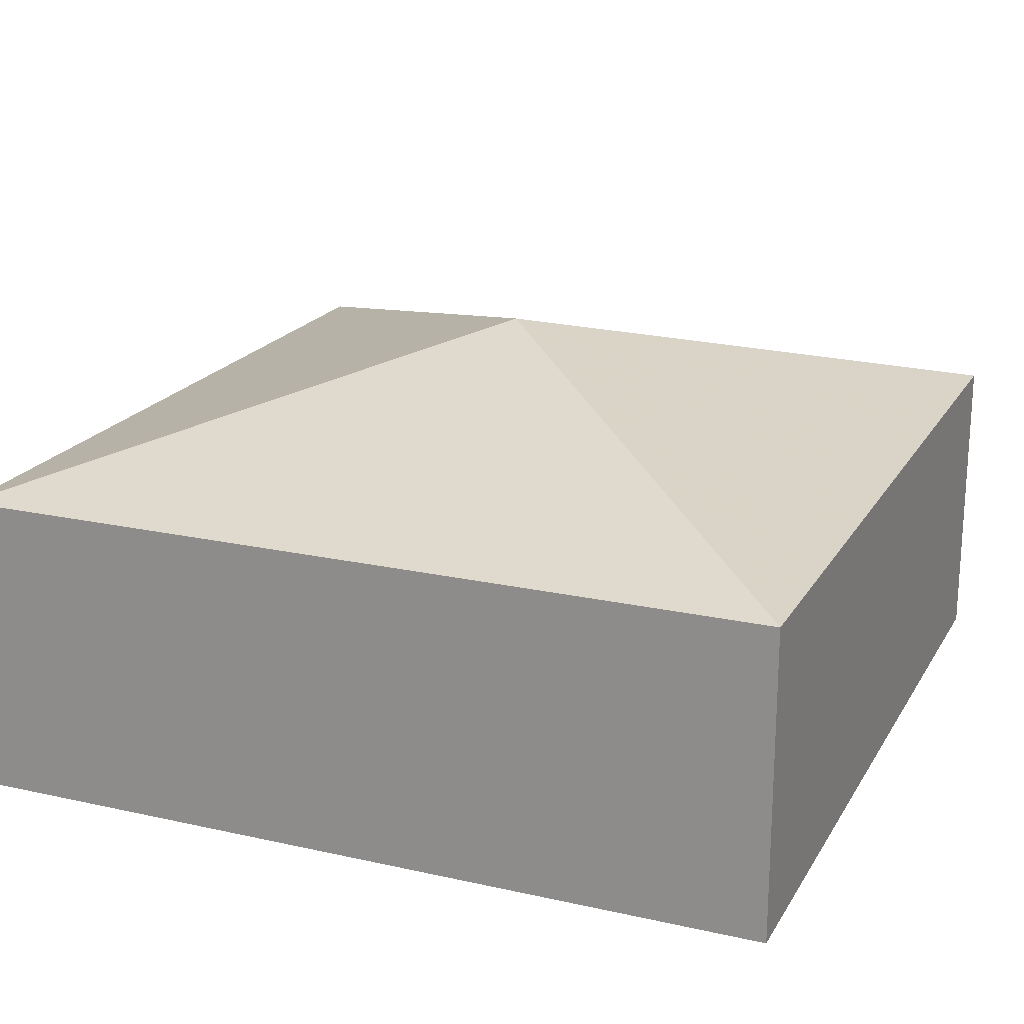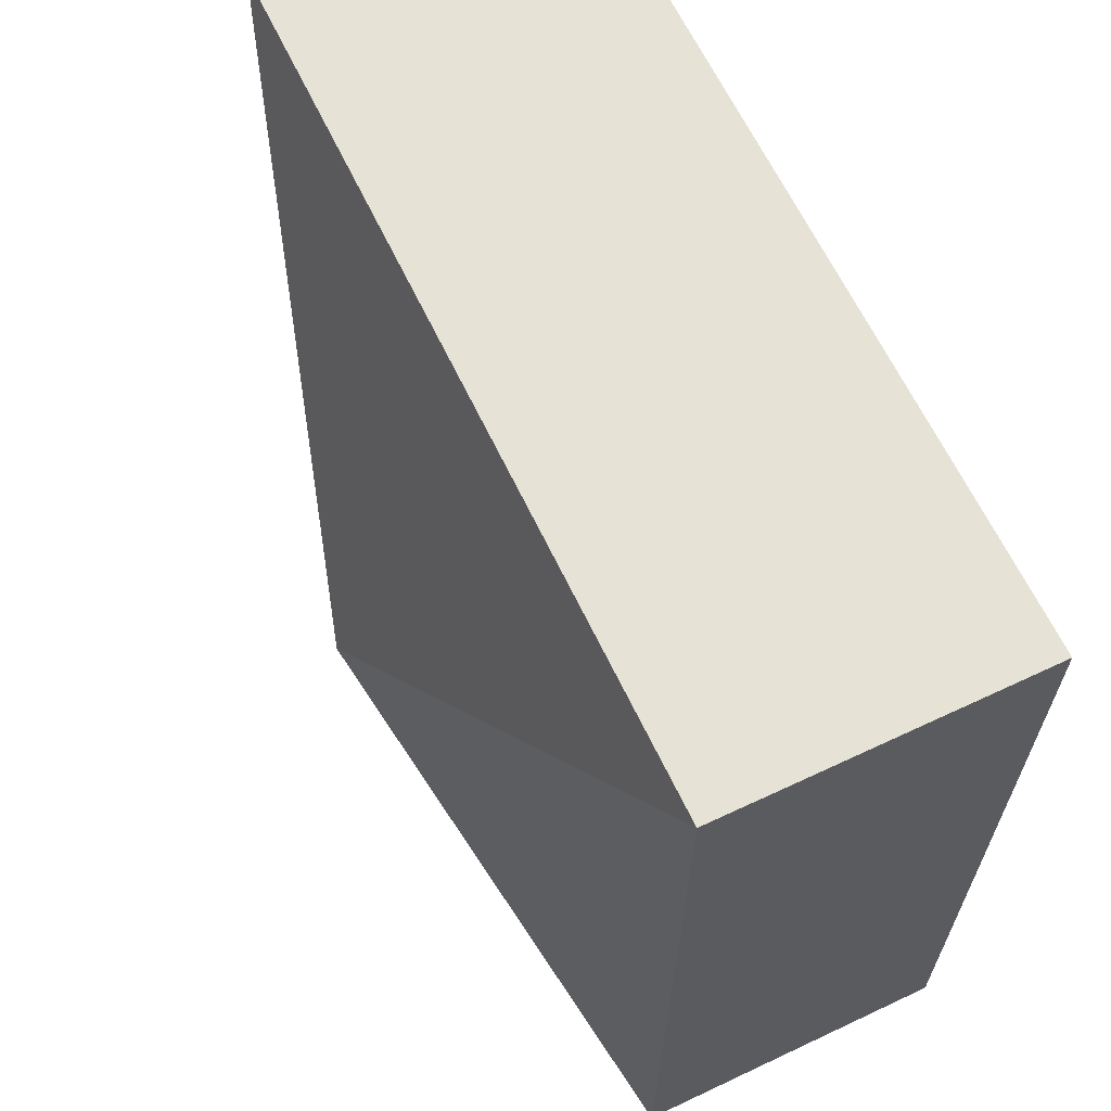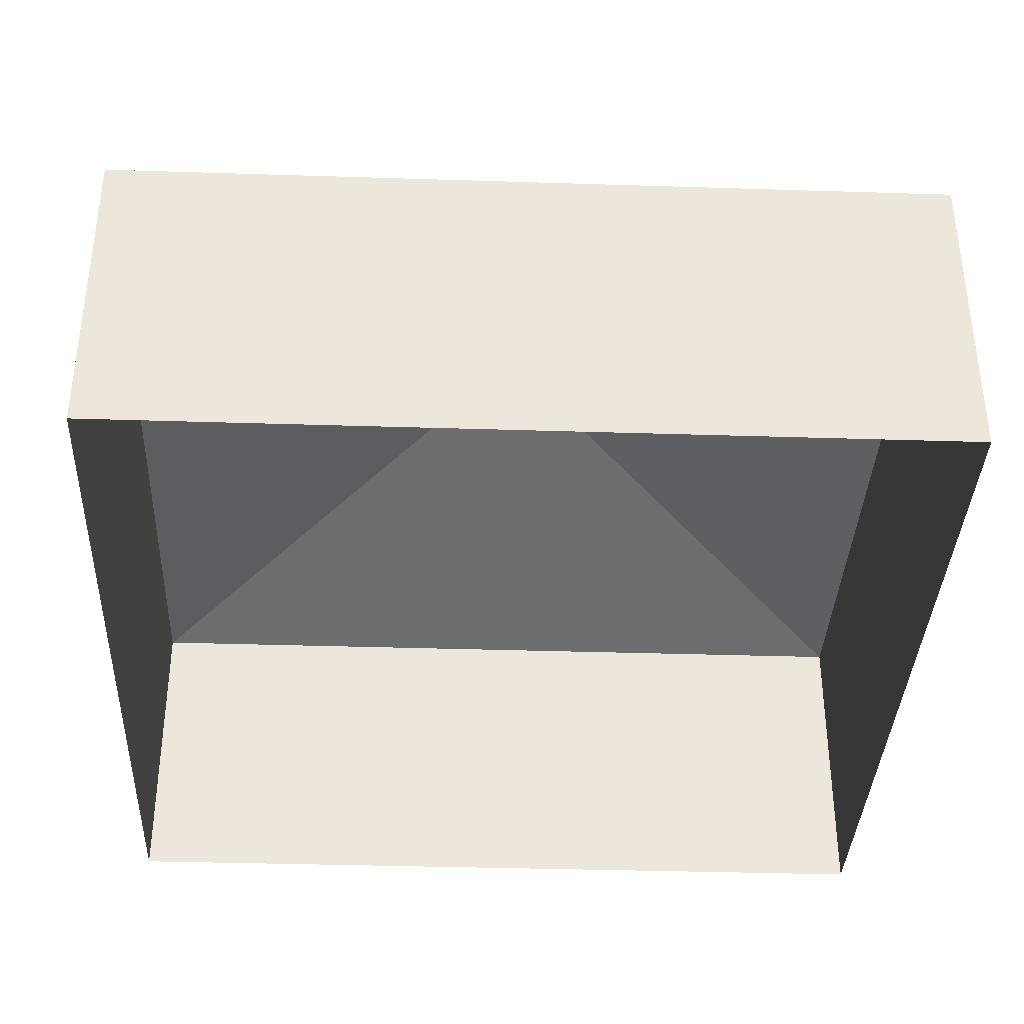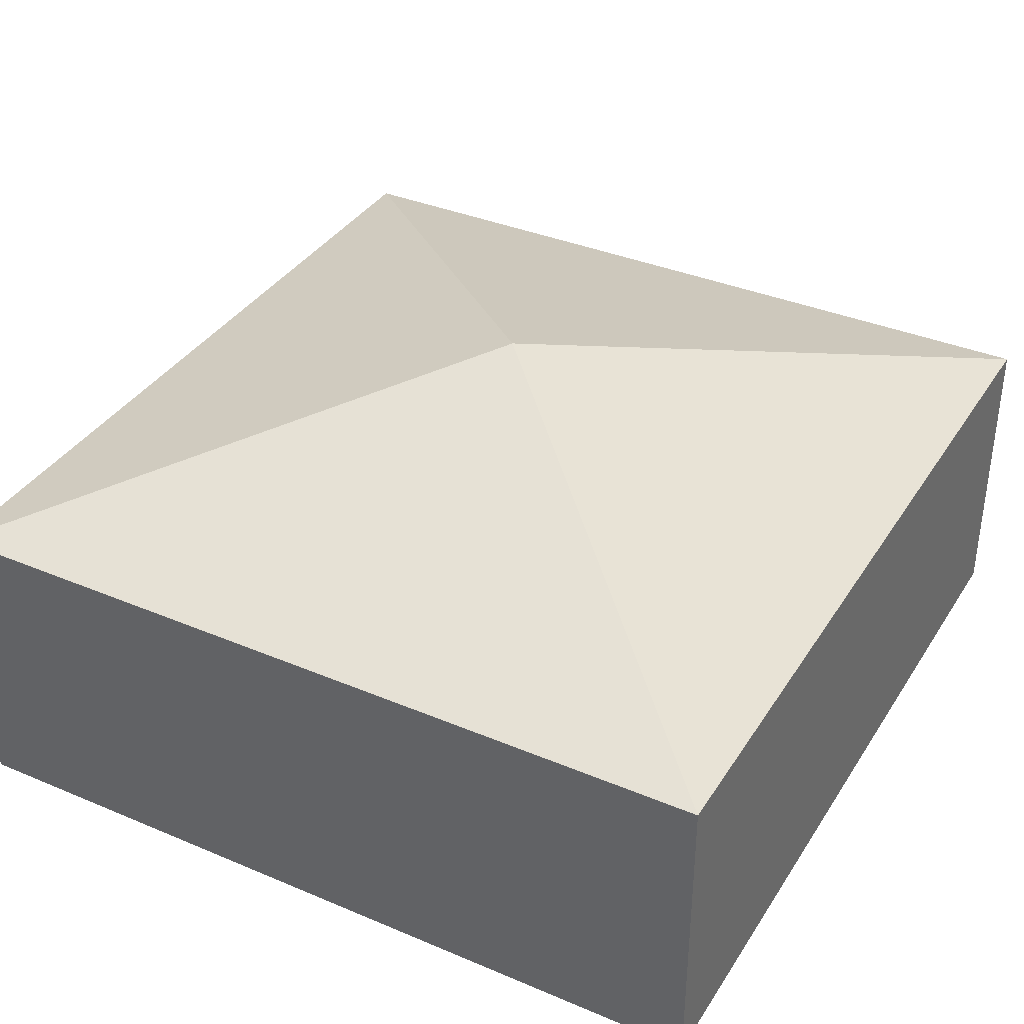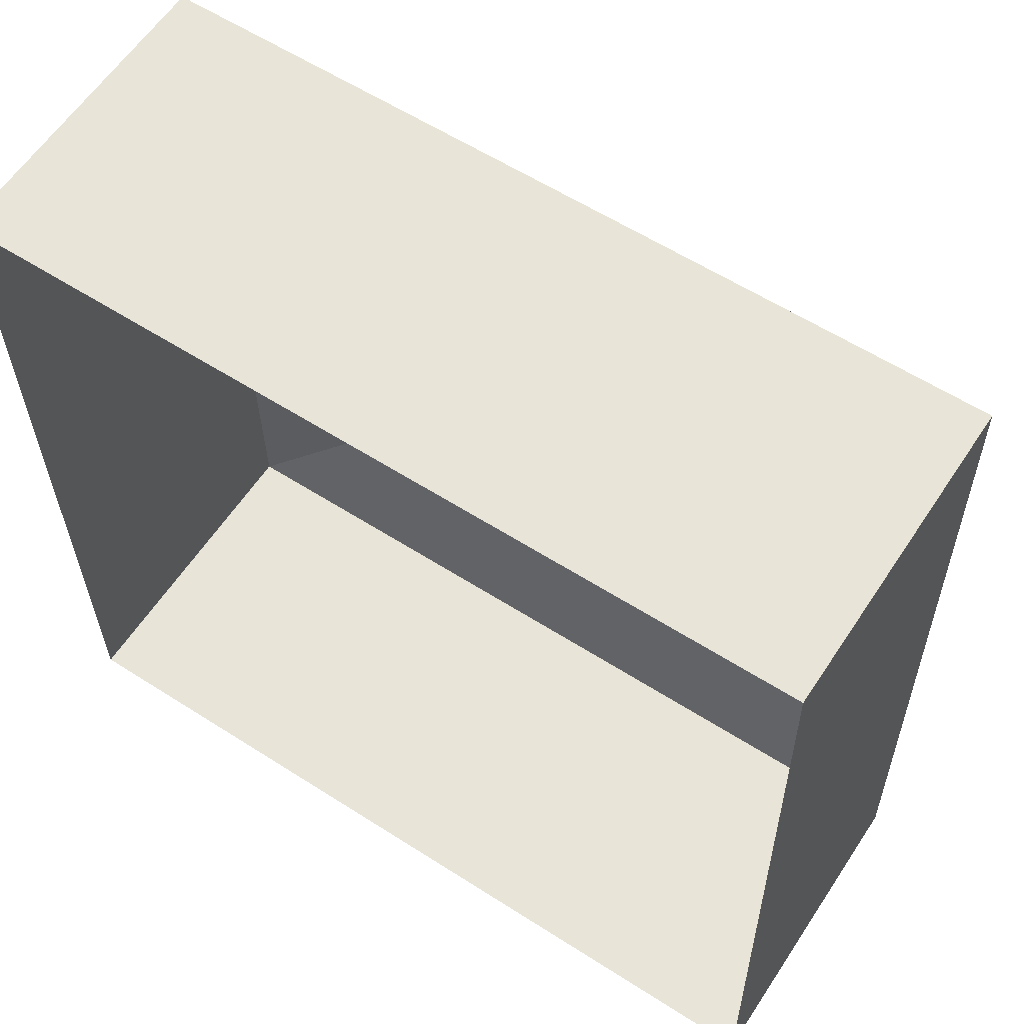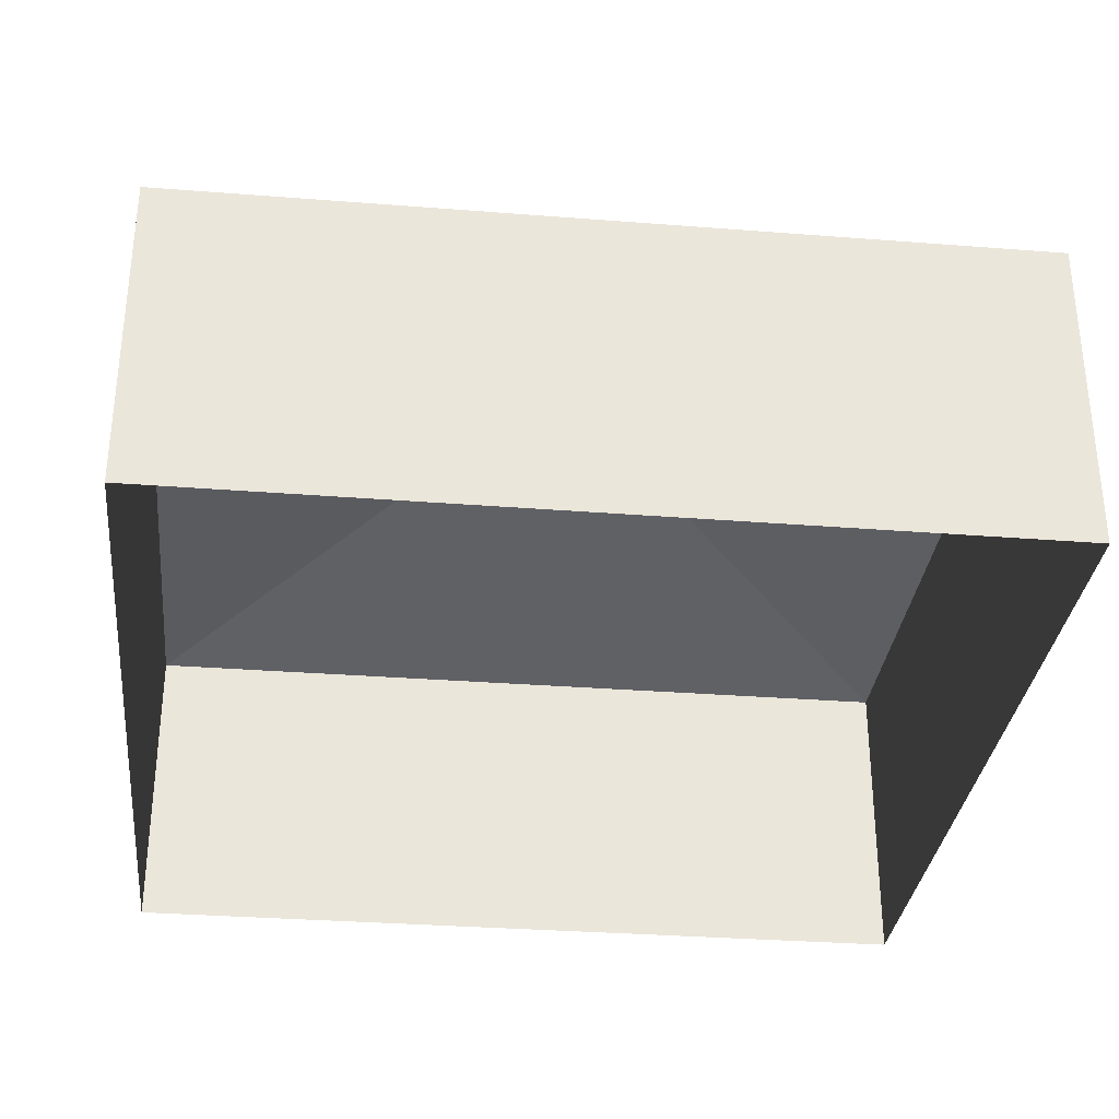
<metadata>
{"format":"obj","ext":"obj","renderer":"f3d","projection":"perspective","resolution":1024,"background":"white","views":[{"elev":20.0,"azim":21.7,"up":"+Z"},{"elev":63.1,"azim":64.6,"up":"+Y"},{"elev":-36.5,"azim":-93.2,"up":"+Z"},{"elev":36.5,"azim":-62.1,"up":"+Z"},{"elev":60.0,"azim":-146.5,"up":"+Y"},{"elev":-32.4,"azim":-97.0,"up":"+Z"}]}
</metadata>
<code>
v -2.254e+05 -1.259e+05 20.17
v -2.254e+05 -1.259e+05 20.17
v -2.254e+05 -1.26e+05 20.17
v -2.254e+05 -1.26e+05 20.17
v -2.254e+05 -1.259e+05 23.29
v -2.254e+05 -1.26e+05 22.38
v -2.254e+05 -1.259e+05 22.38
v -2.254e+05 -1.259e+05 22.38
v -2.254e+05 -1.26e+05 22.38
f 1 2 3
f 4 1 3
f 5 6 7
f 5 8 9
f 5 9 6
f 5 7 8
f 7 2 1
f 8 7 1
f 6 3 2
f 7 6 2
f 9 1 4
f 9 8 1
f 6 4 3
f 6 9 4

</code>
